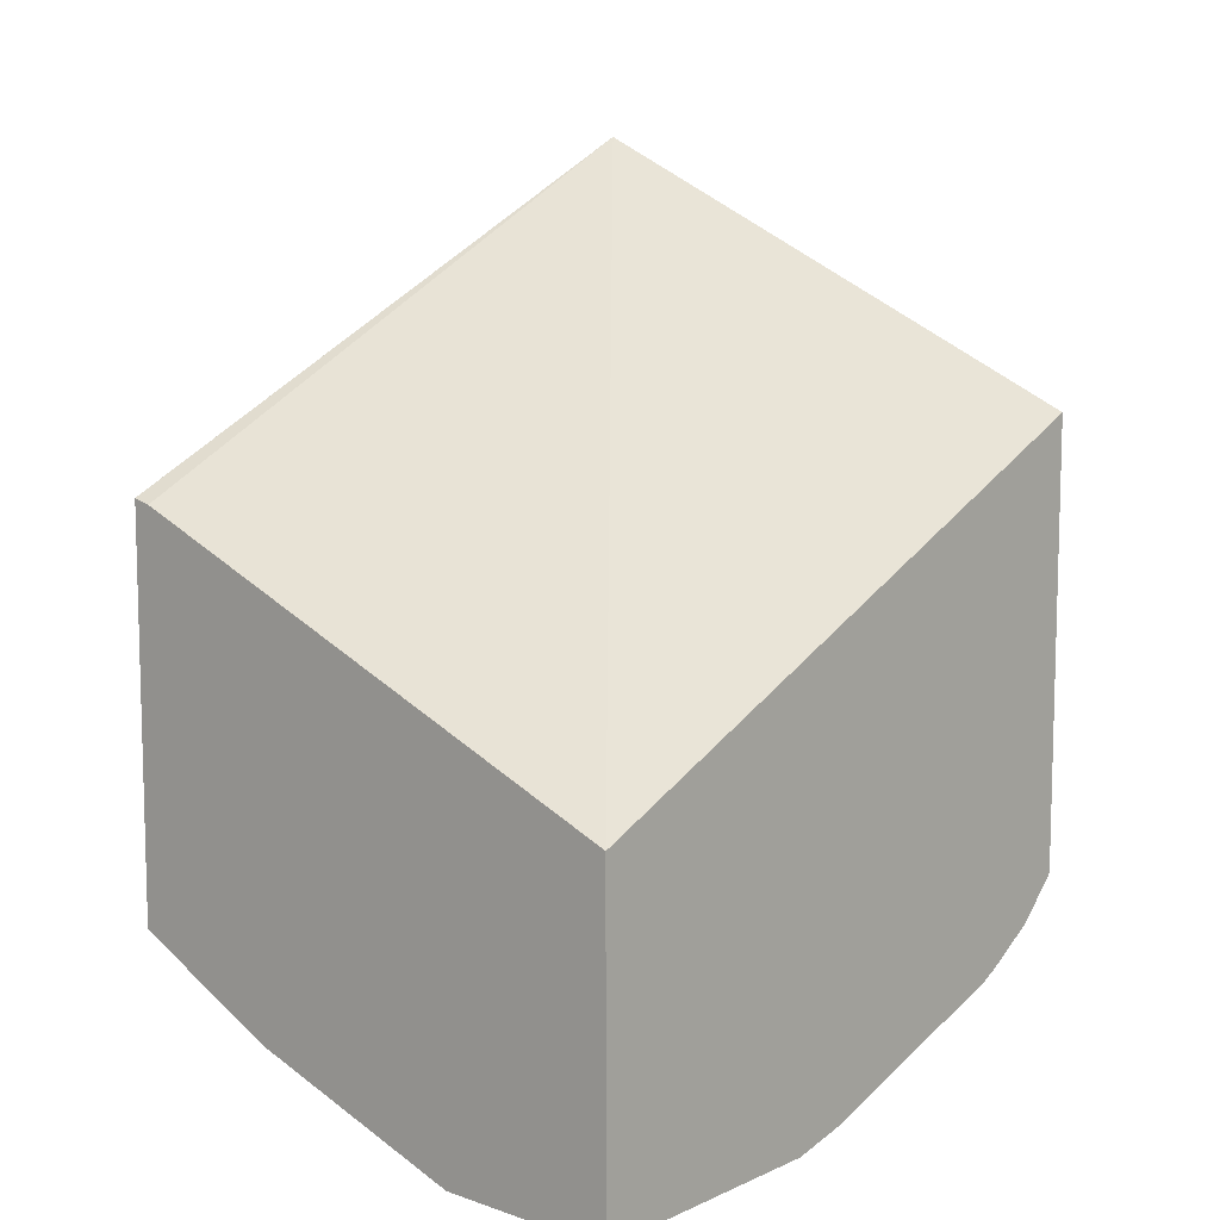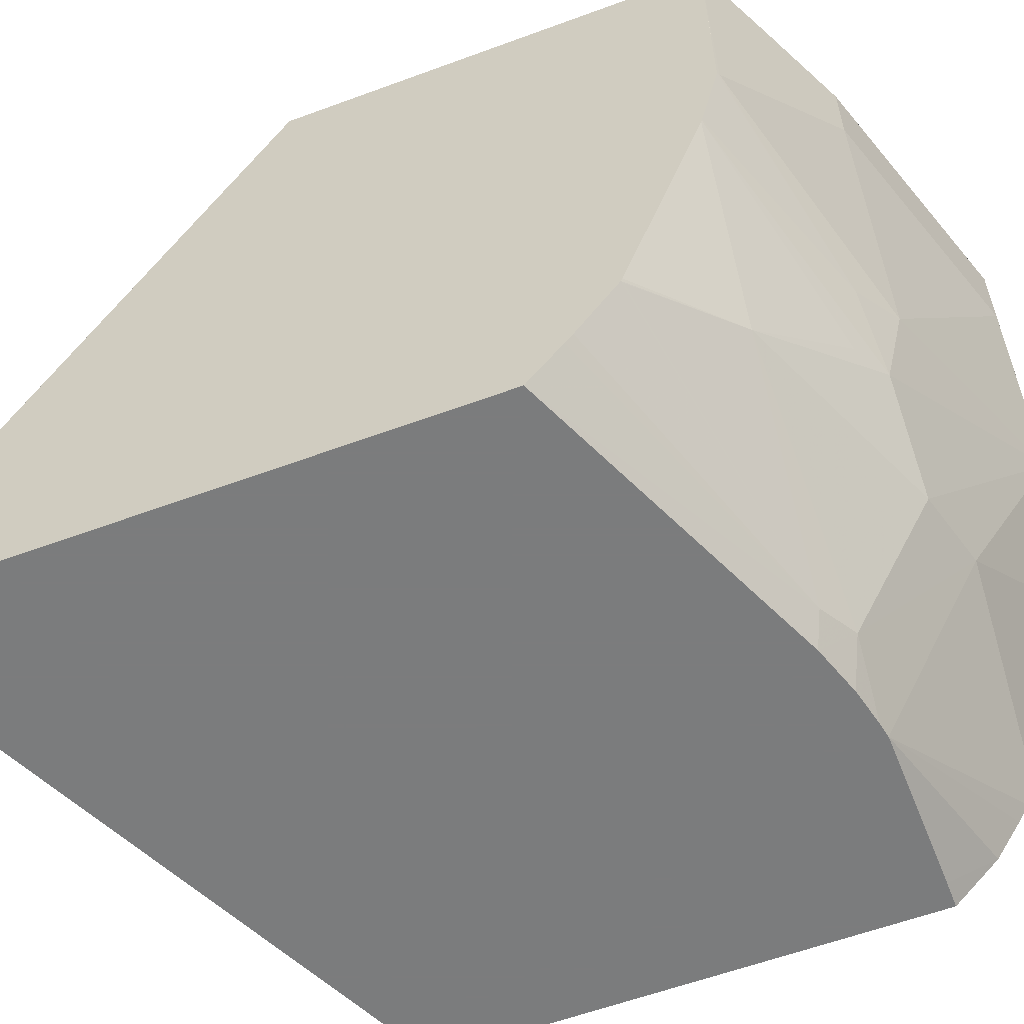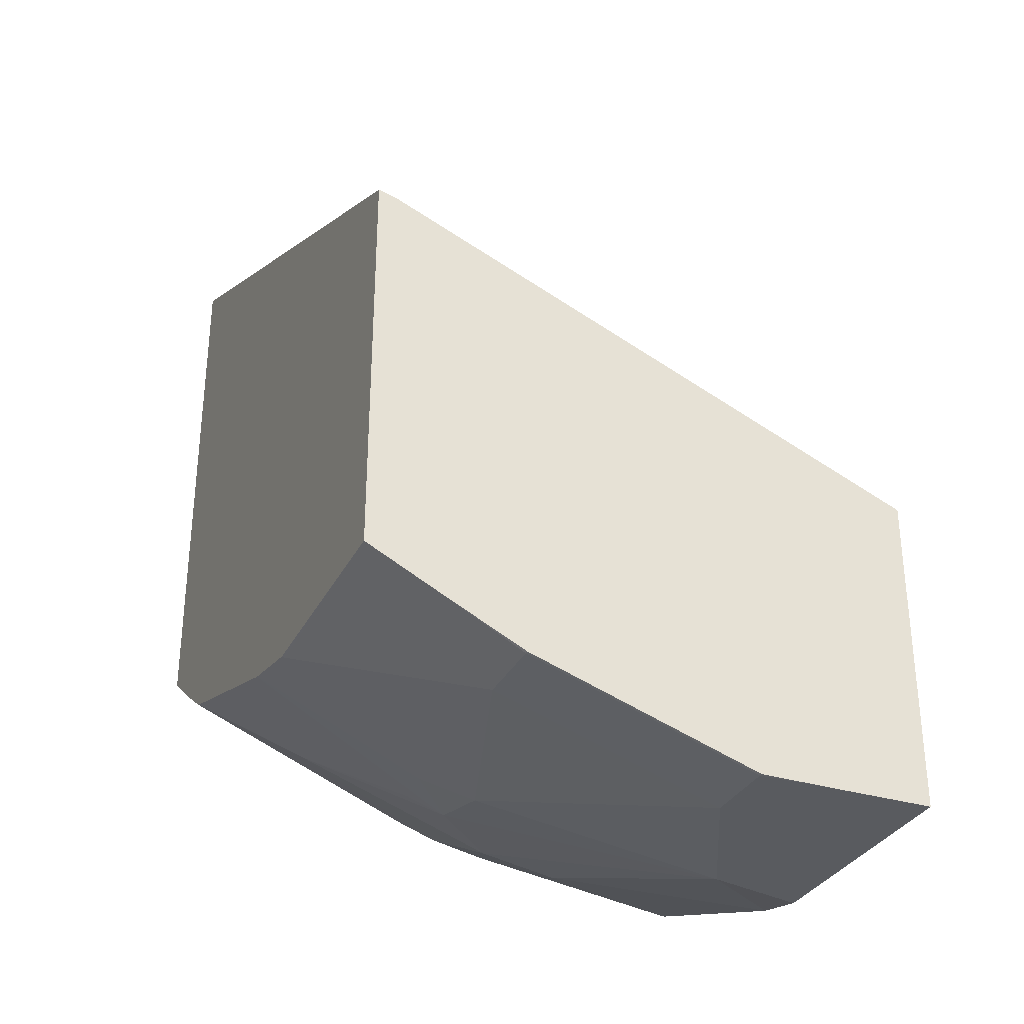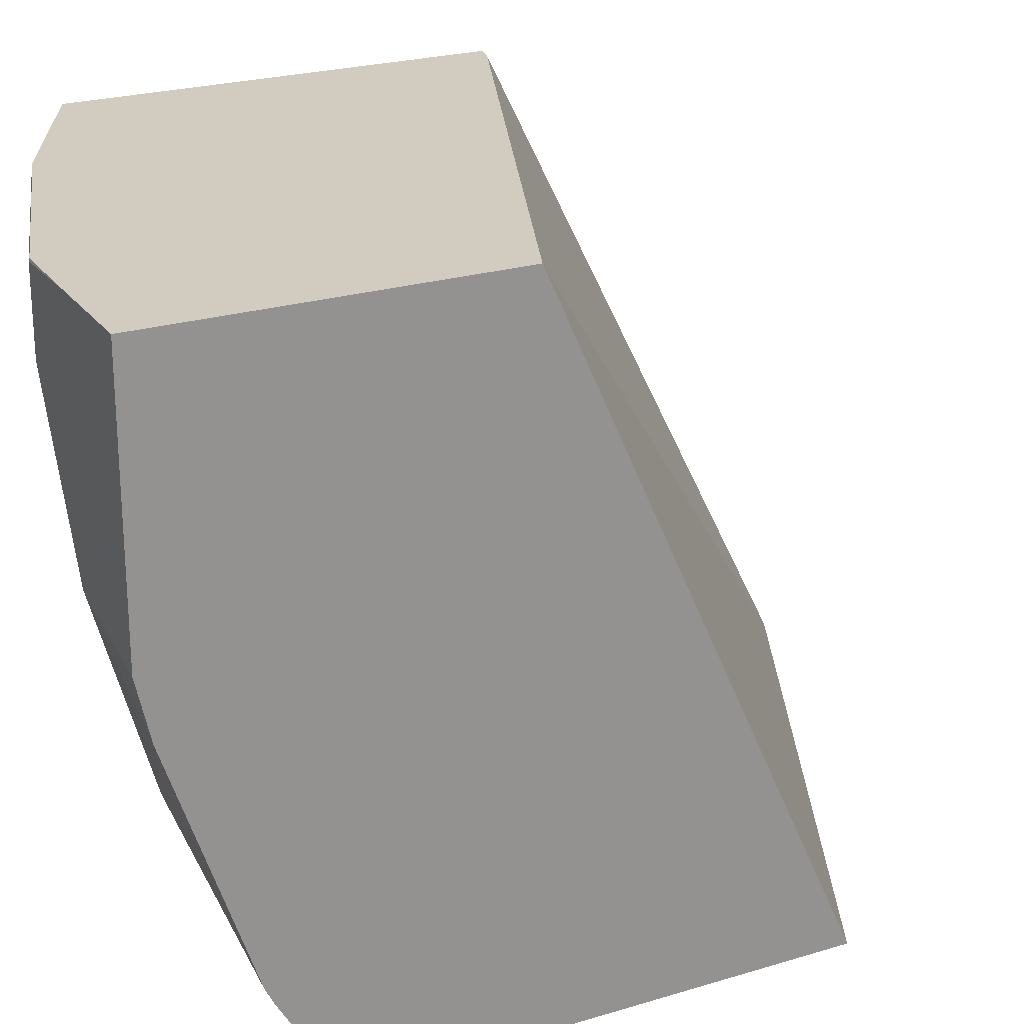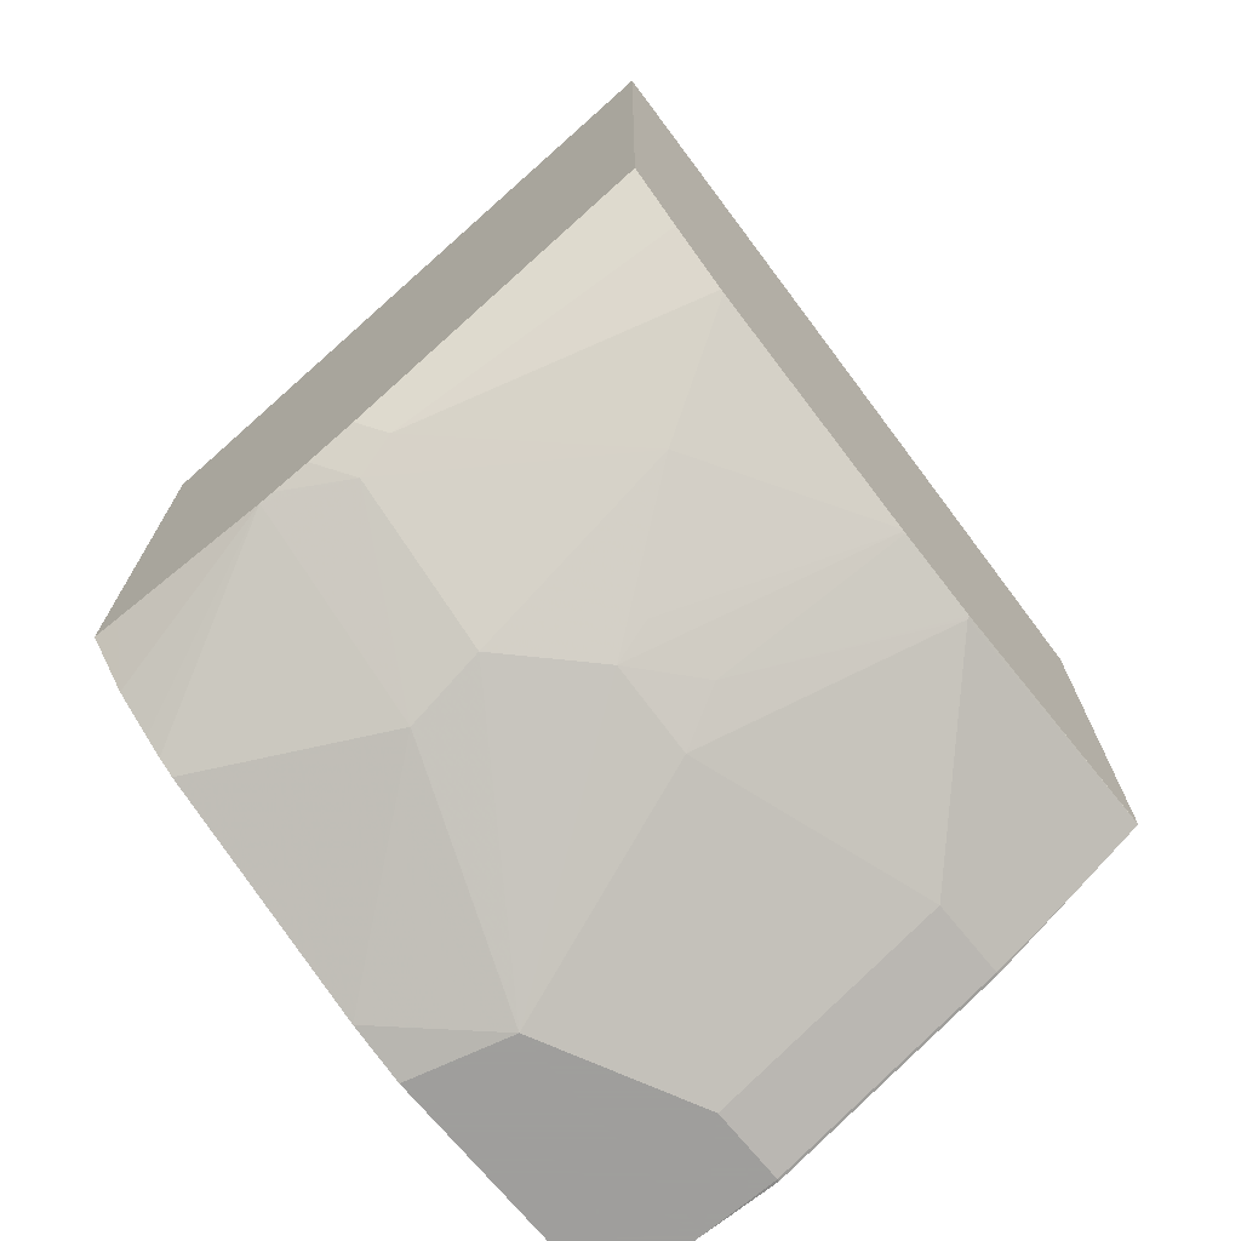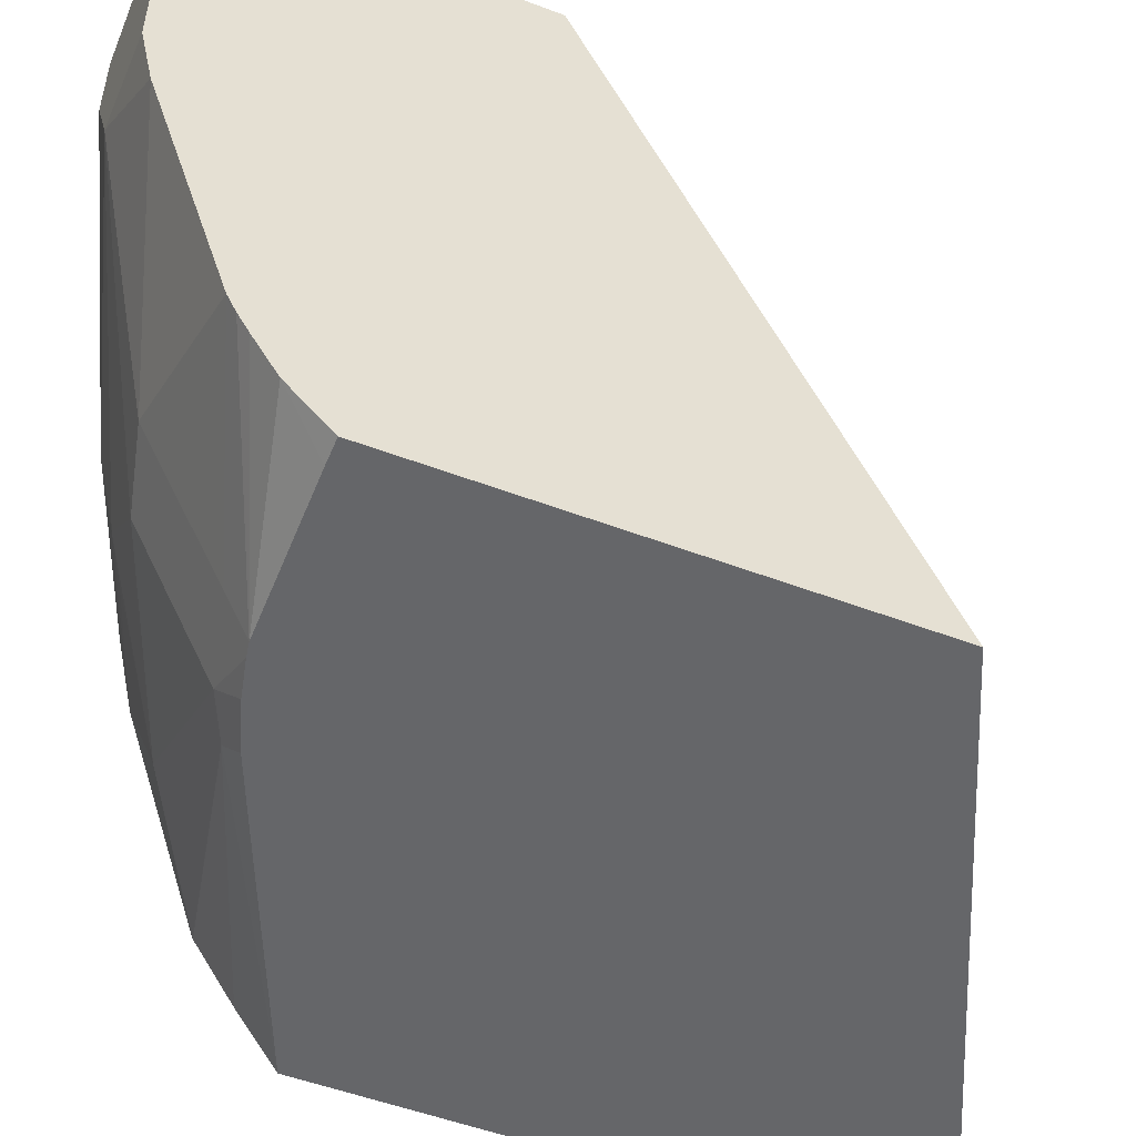
<metadata>
{"format":"obj","ext":"obj","renderer":"f3d","projection":"perspective","resolution":1024,"background":"white","views":[{"elev":9.3,"azim":-139.0,"up":"+Z"},{"elev":-58.7,"azim":110.9,"up":"+Y"},{"elev":-32.1,"azim":156.9,"up":"+Z"},{"elev":23.8,"azim":-116.9,"up":"+Y"},{"elev":-71.1,"azim":39.0,"up":"+Z"},{"elev":-51.8,"azim":-112.3,"up":"+Y"}]}
</metadata>
<code>
v 0.1555 -0.1153 -0.8938
v 0.1038 -0.1153 -0.8938
v 0.1941 -0.1153 -0.8935
v 0.1943 -0.1166 -0.8938
v 0.1038 -0.246 -0.8938
v 0.1038 -0.1153 -0.7288
v 0.3106 -0.1153 -0.8547
v 0.1943 -0.1555 -0.8938
v 0.3109 -0.1166 -0.855
v 0.1555 -0.2332 -0.8938
v 0.1038 -0.2753 -0.8873
v 0.1038 -0.4495 -0.5777
v 0.39 -0.4495 -0.4436
v 0.3806 -0.1153 -0.6138
v 0.3511 -0.1153 -0.8349
v 0.3109 -0.1555 -0.855
v 0.272 -0.2721 -0.855
v 0.272 -0.3158 -0.8452
v 0.2332 -0.3546 -0.8452
v 0.1943 -0.3498 -0.855
v 0.1038 -0.3919 -0.8484
v 0.1038 -0.4495 -0.806
v 0.39 -0.4495 -0.7278
v 0.39 -0.1153 -0.6114
v 0.39 -0.1153 -0.6114
v 0.39 -0.1153 -0.8154
v 0.3886 -0.2332 -0.8161
v 0.2979 -0.285 -0.842
v 0.39 -0.2753 -0.8062
v 0.3886 -0.2769 -0.8064
v 0.2915 -0.3206 -0.8355
v 0.3368 -0.3627 -0.8031
v 0.2332 -0.4323 -0.8064
v 0.1943 -0.4275 -0.8161
v 0.1038 -0.4004 -0.8442
v 0.1943 -0.4495 -0.805
v 0.1038 -0.4285 -0.8269
v 0.1166 -0.4495 -0.806
v 0.2427 -0.4495 -0.7917
v 0.2526 -0.4372 -0.7967
v 0.39 -0.4278 -0.7438
v 0.39 -0.1153 -0.8154
v 0.39 -0.2339 -0.8154
v 0.39 -0.2773 -0.8057
v 0.39 -0.3921 -0.7675
v 0.39 -0.3938 -0.7668
v 0.3886 -0.3935 -0.7675
v 0.2332 -0.4495 -0.7949
v 0.2194 -0.4495 -0.7995
v 0.2014 -0.4495 -0.8037
v 0.1038 -0.4094 -0.8388
v 0.39 -0.423 -0.7474
f 18 31 32
f 18 32 19
f 19 32 33
f 21 36 35
f 20 33 34
f 20 34 21
f 21 34 36
f 18 30 31
f 19 33 20
f 18 29 30
f 13 29 43
f 17 27 28
f 17 28 18
f 16 27 17
f 15 27 16
f 15 26 27
f 13 25 14
f 13 24 25
f 13 42 24
f 13 43 42
f 22 37 38
f 18 28 29
f 23 39 40
f 32 47 40
f 26 42 43
f 13 44 29
f 40 52 41
f 40 46 52
f 40 47 46
f 36 37 51
f 36 38 37
f 35 36 51
f 33 36 34
f 33 50 36
f 33 49 50
f 33 48 49
f 33 39 48
f 33 40 39
f 32 40 33
f 32 46 47
f 32 45 46
f 32 44 45
f 31 44 32
f 30 44 31
f 29 44 30
f 28 43 29
f 27 43 28
f 26 43 27
f 23 40 41
f 13 45 44
f 12 48 39
f 13 52 46
f 2 22 12
f 2 37 22
f 2 51 37
f 2 35 51
f 2 21 35
f 2 11 21
f 2 5 11
f 1 5 2
f 1 10 5
f 1 8 10
f 1 4 8
f 1 3 4
f 1 7 3
f 1 15 7
f 1 26 15
f 1 42 26
f 13 46 45
f 1 25 24
f 1 14 25
f 1 6 14
f 1 2 6
f 2 12 6
f 3 7 4
f 1 24 42
f 4 9 16
f 4 7 9
f 13 41 52
f 13 23 41
f 12 39 23
f 12 49 48
f 12 50 49
f 12 36 50
f 12 38 36
f 12 22 38
f 11 20 21
f 10 20 11
f 12 23 13
f 10 18 19
f 10 19 20
f 6 12 13
f 6 13 14
f 7 15 9
f 5 10 11
f 8 17 10
f 9 15 16
f 10 17 18
f 8 16 17
f 4 16 8

</code>
